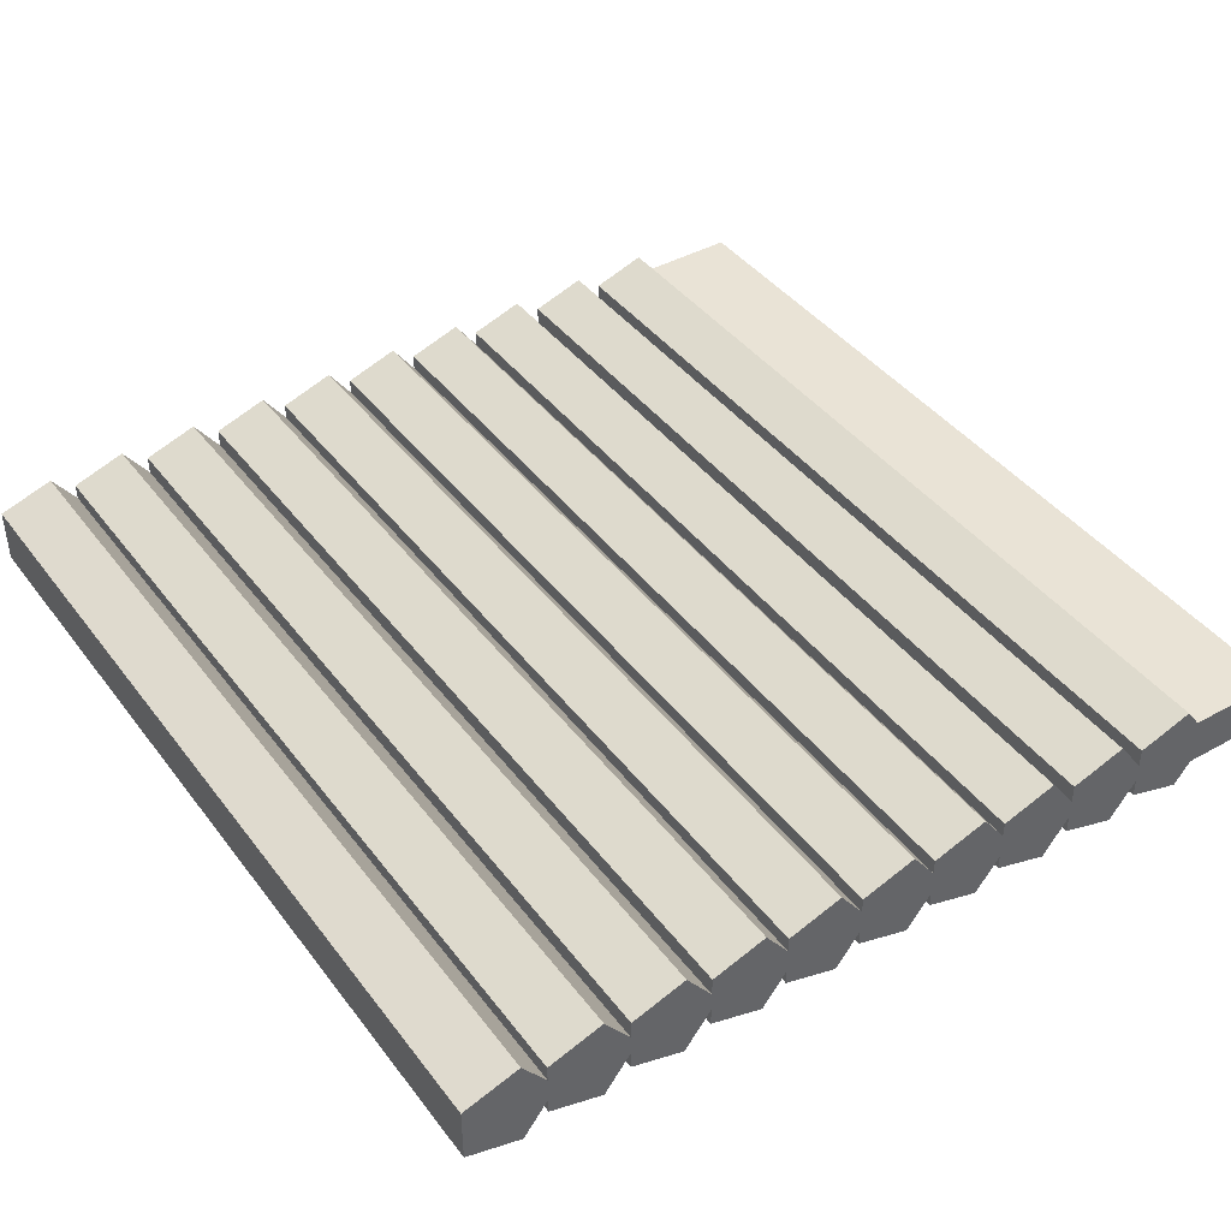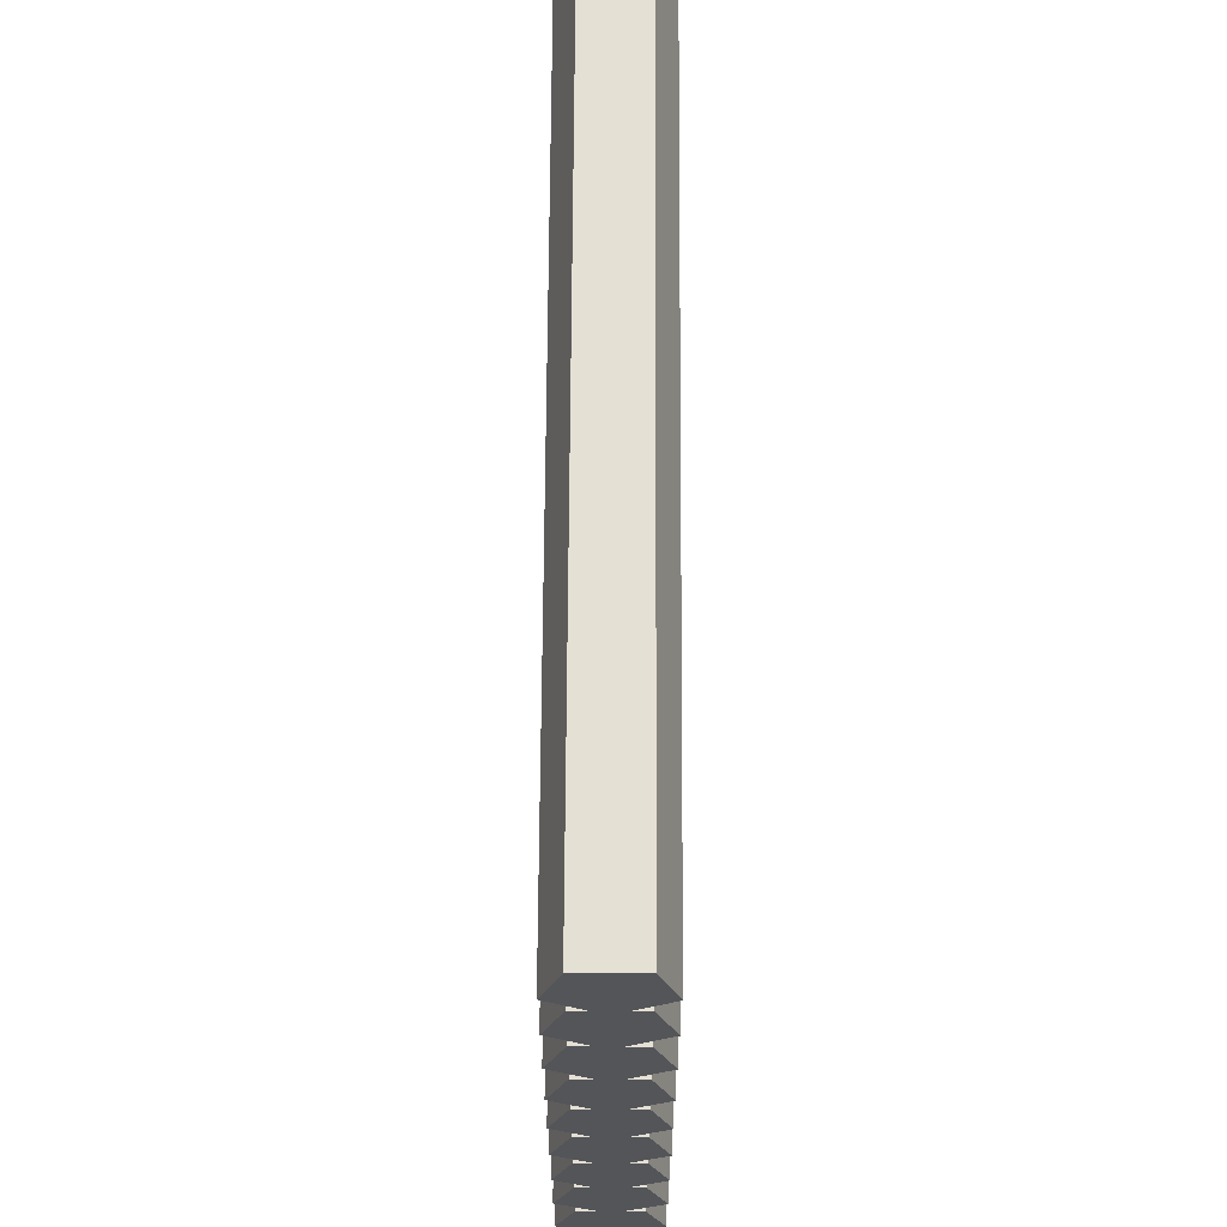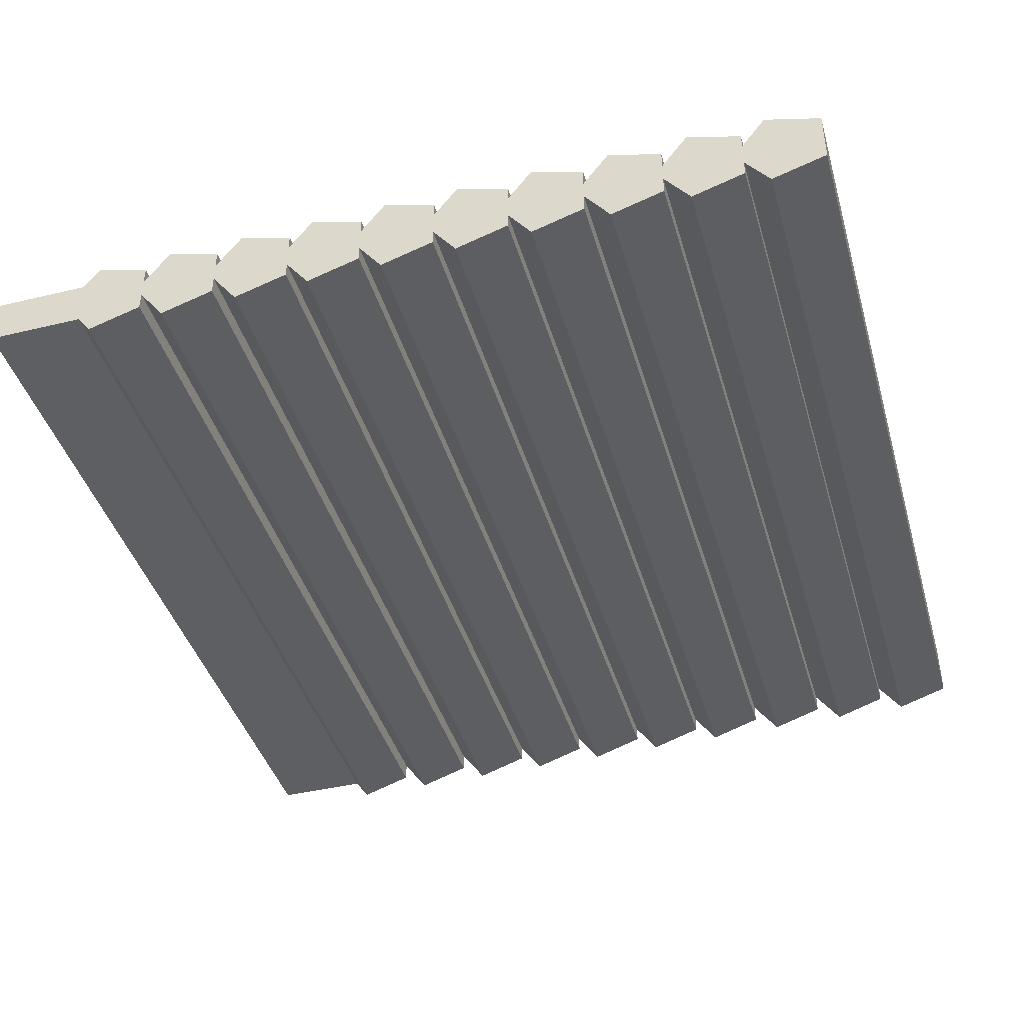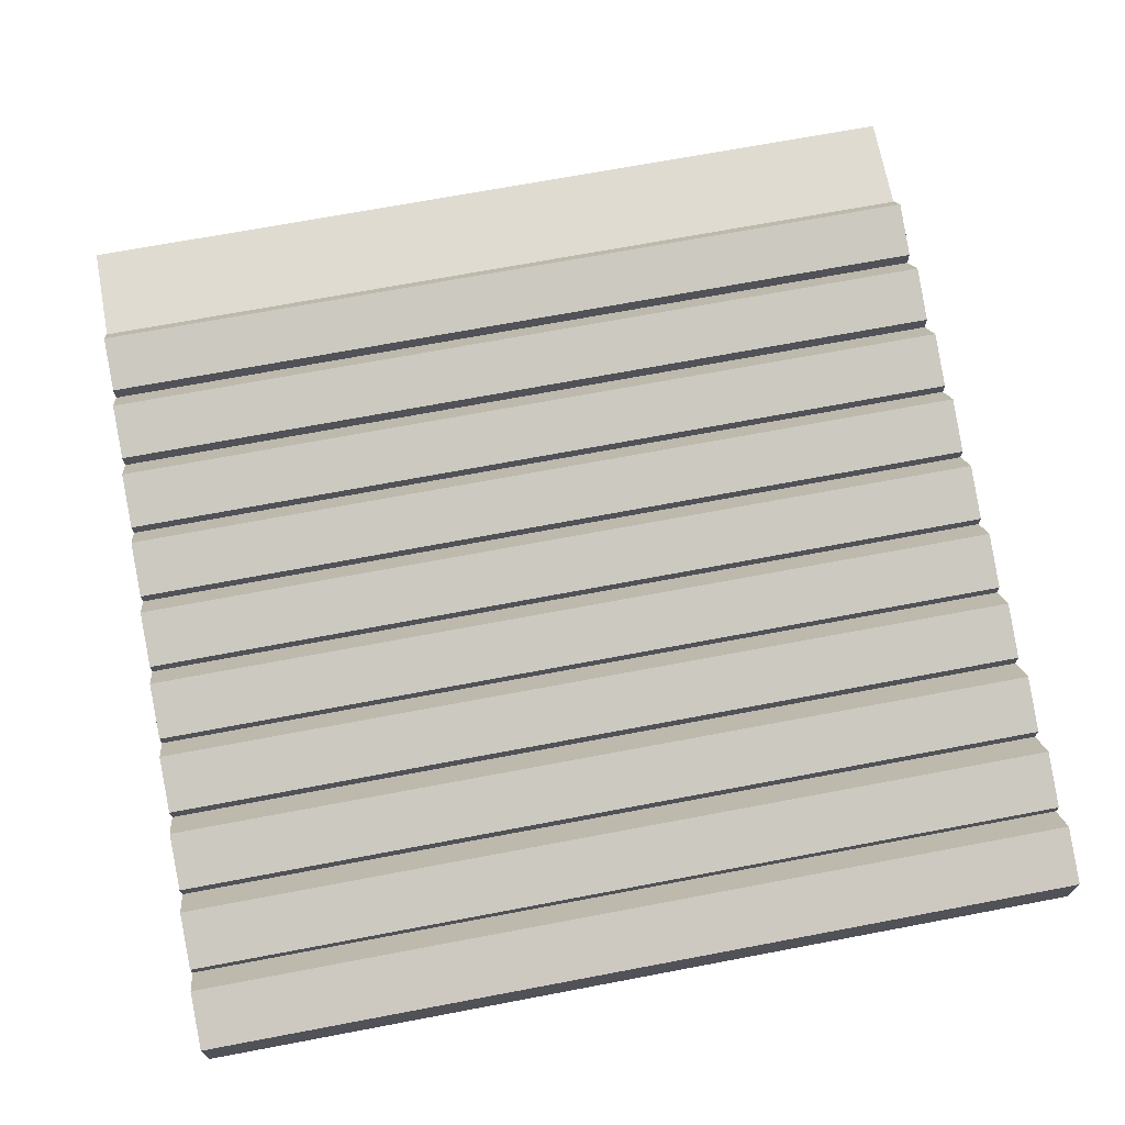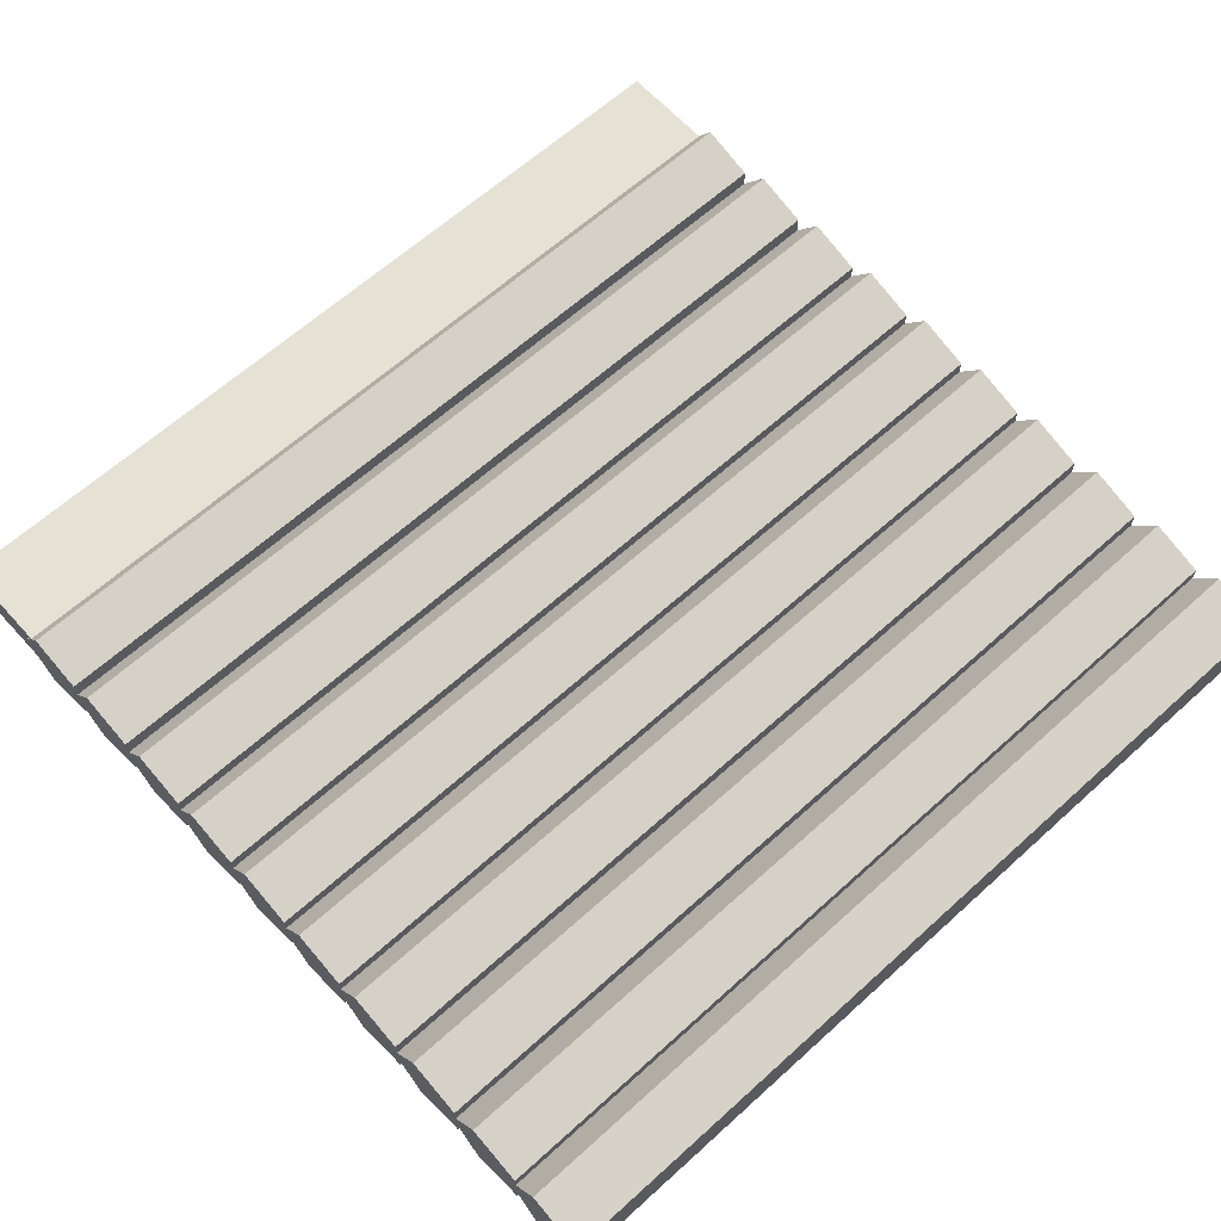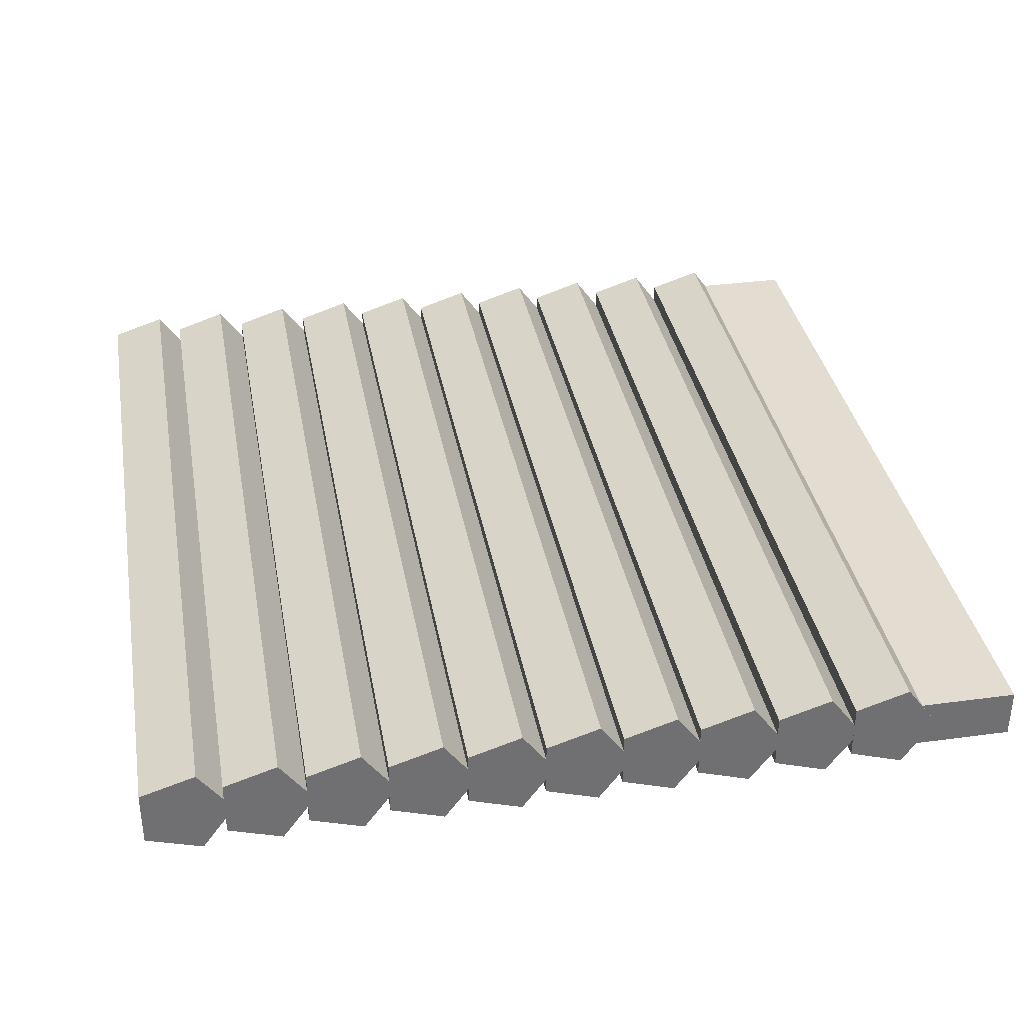
<metadata>
{"format":"obj","ext":"obj","renderer":"f3d","projection":"perspective","resolution":1024,"background":"white","views":[{"elev":42.0,"azim":-123.9,"up":"+Z"},{"elev":65.7,"azim":90.3,"up":"+Y"},{"elev":-41.9,"azim":106.0,"up":"+Z"},{"elev":69.9,"azim":169.3,"up":"+Z"},{"elev":64.1,"azim":137.7,"up":"+Z"},{"elev":35.4,"azim":-100.1,"up":"+Z"}]}
</metadata>
<code>
o Cylinder
v 0.4985 0.1309 -0.5292
v 0.4985 0 -0.5292
v 0.4985 0.1309 -0.4722
v 0.4985 0 -0.4722
v -0.4985 0.1309 -0.5292
v -0.4985 0 -0.5292
v -0.4985 0.1309 -0.4722
v -0.4985 0 -0.4722
v 0.4994 0.899 -0.5
v -0.4994 0.899 -0.5
v 0.4994 0.9369 -0.5522
v -0.4994 0.9369 -0.5522
v 0.4994 1 -0.5323
v -0.4994 1 -0.5323
v 0.4994 1 -0.4677
v -0.4994 1 -0.4677
v 0.4994 0.9369 -0.4478
v -0.4994 0.9369 -0.4478
v 0.4994 0.8101 -0.5
v -0.4994 0.8101 -0.5
v 0.4994 0.848 -0.5522
v -0.4994 0.848 -0.5522
v 0.4994 0.9094 -0.5323
v -0.4994 0.9094 -0.5323
v 0.4994 0.9094 -0.4677
v -0.4994 0.9094 -0.4677
v 0.4994 0.848 -0.4478
v -0.4994 0.848 -0.4478
v 0.4994 0.7189 -0.5
v -0.4994 0.7189 -0.5
v 0.4994 0.7569 -0.5522
v -0.4994 0.7569 -0.5522
v 0.4994 0.8182 -0.5323
v -0.4994 0.8182 -0.5323
v 0.4994 0.8182 -0.4677
v -0.4994 0.8182 -0.4677
v 0.4994 0.7569 -0.4478
v -0.4994 0.7569 -0.4478
v 0.4994 0.6278 -0.5
v -0.4994 0.6278 -0.5
v 0.4994 0.6657 -0.5522
v -0.4994 0.6657 -0.5522
v 0.4994 0.7271 -0.5323
v -0.4994 0.7271 -0.5323
v 0.4994 0.7271 -0.4677
v -0.4994 0.7271 -0.4677
v 0.4994 0.6657 -0.4478
v -0.4994 0.6657 -0.4478
v 0.4994 0.5392 -0.5
v -0.4994 0.5392 -0.5
v 0.4994 0.5771 -0.5522
v -0.4994 0.5771 -0.5522
v 0.4994 0.6384 -0.5323
v -0.4994 0.6384 -0.5323
v 0.4994 0.6384 -0.4677
v -0.4994 0.6384 -0.4677
v 0.4994 0.5771 -0.4478
v -0.4994 0.5771 -0.4478
v 0.4994 0.4505 -0.5
v -0.4994 0.4505 -0.5
v 0.4994 0.4885 -0.5522
v -0.4994 0.4885 -0.5522
v 0.4994 0.5498 -0.5323
v -0.4994 0.5498 -0.5323
v 0.4994 0.5498 -0.4677
v -0.4994 0.5498 -0.4677
v 0.4994 0.4885 -0.4478
v -0.4994 0.4885 -0.4478
v 0.4994 0.3619 -0.5
v -0.4994 0.3619 -0.5
v 0.4994 0.3998 -0.5522
v -0.4994 0.3998 -0.5522
v 0.4994 0.4612 -0.5323
v -0.4994 0.4612 -0.5323
v 0.4994 0.4612 -0.4677
v -0.4994 0.4612 -0.4677
v 0.4994 0.3998 -0.4478
v -0.4994 0.3998 -0.4478
v 0.4994 0.2733 -0.5
v -0.4994 0.2733 -0.5
v 0.4994 0.3112 -0.5522
v -0.4994 0.3112 -0.5522
v 0.4994 0.3726 -0.5323
v -0.4994 0.3726 -0.5323
v 0.4994 0.3726 -0.4677
v -0.4994 0.3726 -0.4677
v 0.4994 0.3112 -0.4478
v -0.4994 0.3112 -0.4478
v 0.4994 0.1821 -0.5
v -0.4994 0.1821 -0.5
v 0.4994 0.22 -0.5522
v -0.4994 0.22 -0.5522
v 0.4994 0.2814 -0.5323
v -0.4994 0.2814 -0.5323
v 0.4994 0.2814 -0.4677
v -0.4994 0.2814 -0.4677
v 0.4994 0.22 -0.4478
v -0.4994 0.22 -0.4478
v 0.4994 0.09097 -0.5
v -0.4994 0.09097 -0.5
v 0.4994 0.1289 -0.5522
v -0.4994 0.1289 -0.5522
v 0.4994 0.1903 -0.5323
v -0.4994 0.1903 -0.5323
v 0.4994 0.1903 -0.4677
v -0.4994 0.1903 -0.4677
v 0.4994 0.1289 -0.4478
v -0.4994 0.1289 -0.4478
f 10 11 9
f 12 13 11
f 14 15 13
f 18 16 14
f 16 17 15
f 17 10 9
f 11 15 17
f 20 21 19
f 22 23 21
f 24 25 23
f 28 26 24
f 26 27 25
f 27 20 19
f 21 25 19
f 30 31 29
f 32 33 31
f 34 35 33
f 38 36 34
f 36 37 35
f 37 30 29
f 31 35 29
f 40 41 39
f 42 43 41
f 44 45 43
f 48 46 44
f 46 47 45
f 47 40 39
f 41 45 39
f 50 51 49
f 52 53 51
f 54 55 53
f 58 56 54
f 56 57 55
f 57 50 49
f 51 55 49
f 60 61 59
f 62 63 61
f 64 65 63
f 68 66 64
f 66 67 65
f 67 60 59
f 61 65 59
f 70 71 69
f 72 73 71
f 74 75 73
f 78 76 74
f 76 77 75
f 77 70 69
f 71 75 69
f 80 81 79
f 82 83 81
f 84 85 83
f 88 86 84
f 86 87 85
f 87 80 79
f 81 85 79
f 90 91 89
f 92 93 91
f 94 95 93
f 98 96 94
f 96 97 95
f 97 90 89
f 91 95 97
f 100 101 99
f 102 103 101
f 104 105 103
f 108 106 104
f 106 107 105
f 107 100 99
f 101 105 99
f 10 12 11
f 12 14 13
f 14 16 15
f 14 12 18
f 10 18 12
f 16 18 17
f 17 18 10
f 17 9 11
f 11 13 15
f 20 22 21
f 22 24 23
f 24 26 25
f 24 22 20
f 20 28 24
f 26 28 27
f 27 28 20
f 27 19 25
f 21 23 25
f 30 32 31
f 32 34 33
f 34 36 35
f 34 32 30
f 30 38 34
f 36 38 37
f 37 38 30
f 37 29 35
f 31 33 35
f 40 42 41
f 42 44 43
f 44 46 45
f 44 42 40
f 40 48 44
f 46 48 47
f 47 48 40
f 47 39 45
f 41 43 45
f 50 52 51
f 52 54 53
f 54 56 55
f 54 52 50
f 50 58 54
f 56 58 57
f 57 58 50
f 57 49 55
f 51 53 55
f 60 62 61
f 62 64 63
f 64 66 65
f 64 62 60
f 60 68 64
f 66 68 67
f 67 68 60
f 67 59 65
f 61 63 65
f 70 72 71
f 72 74 73
f 74 76 75
f 74 72 70
f 70 78 74
f 76 78 77
f 77 78 70
f 77 69 75
f 71 73 75
f 80 82 81
f 82 84 83
f 84 86 85
f 84 82 80
f 80 88 84
f 86 88 87
f 87 88 80
f 87 79 85
f 81 83 85
f 90 92 91
f 92 94 93
f 94 96 95
f 94 92 90
f 90 98 94
f 96 98 97
f 97 98 90
f 97 89 91
f 91 93 95
f 100 102 101
f 102 104 103
f 104 106 105
f 104 102 100
f 100 108 104
f 106 108 107
f 107 108 100
f 107 99 105
f 101 103 105
f 5 3 1
f 2 8 6
f 3 8 4
f 1 4 2
f 5 2 6
f 7 6 8
f 5 7 3
f 2 4 8
f 3 7 8
f 1 3 4
f 5 1 2
f 7 5 6

</code>
